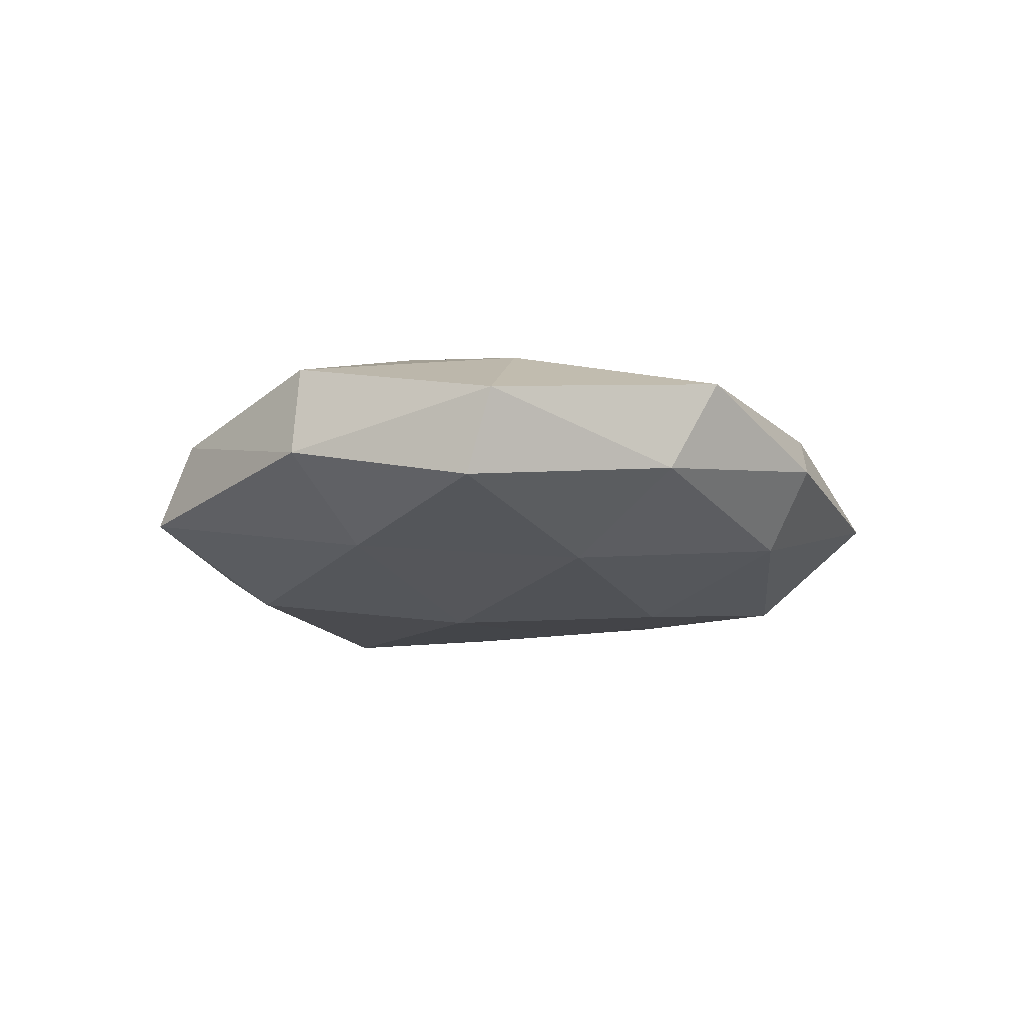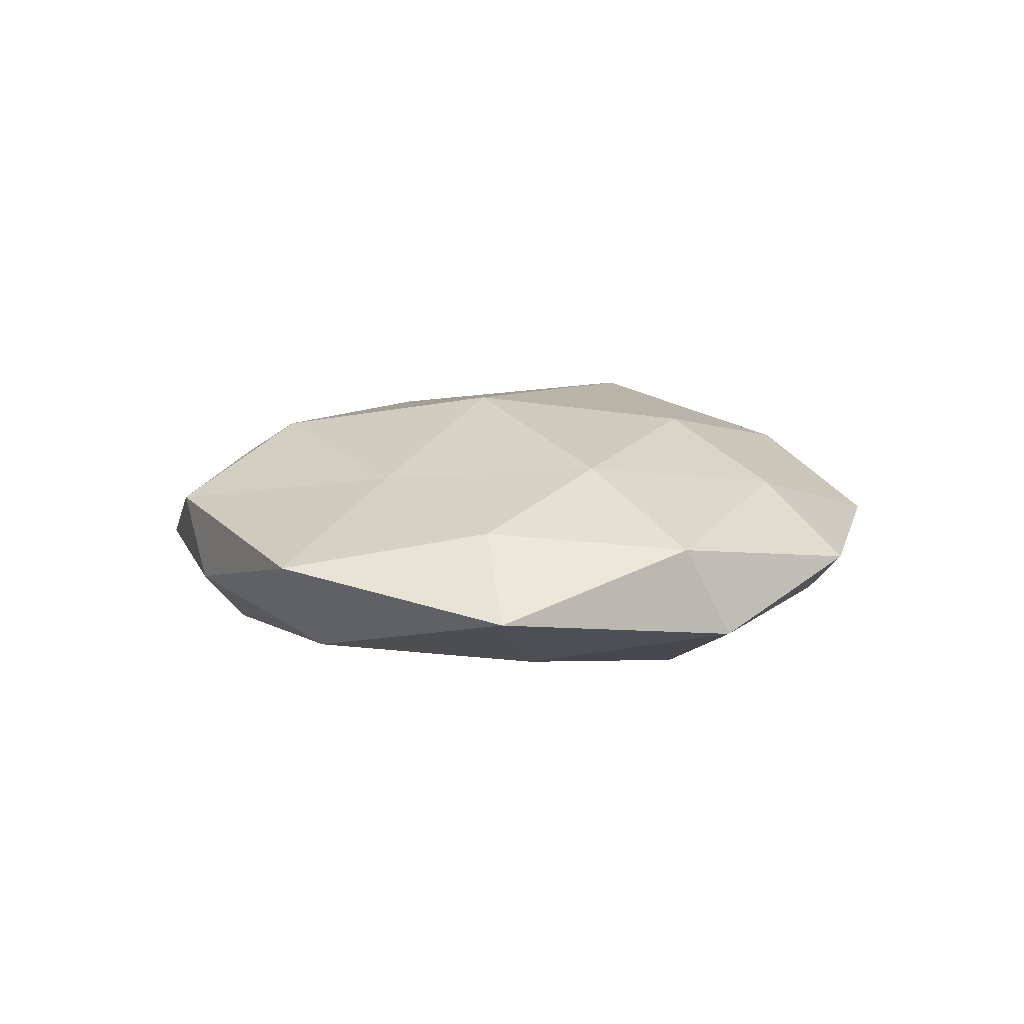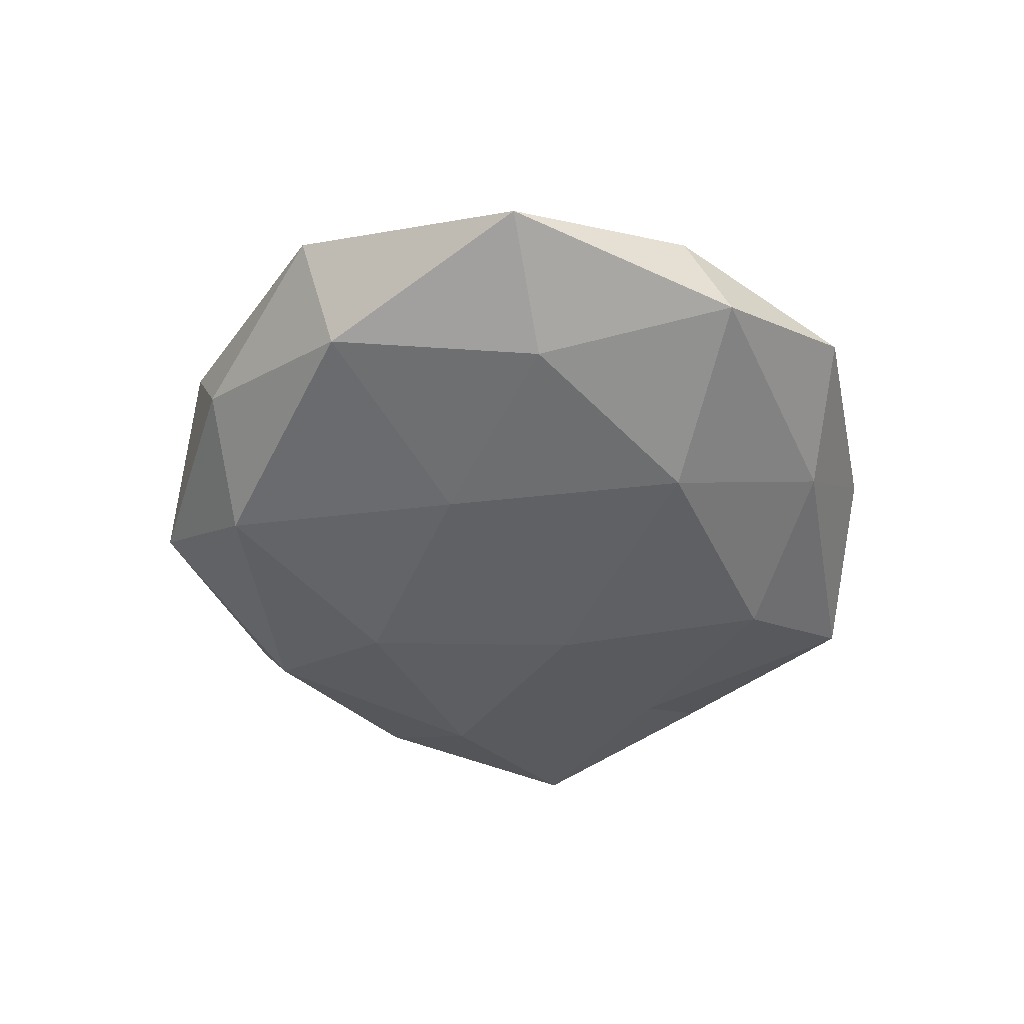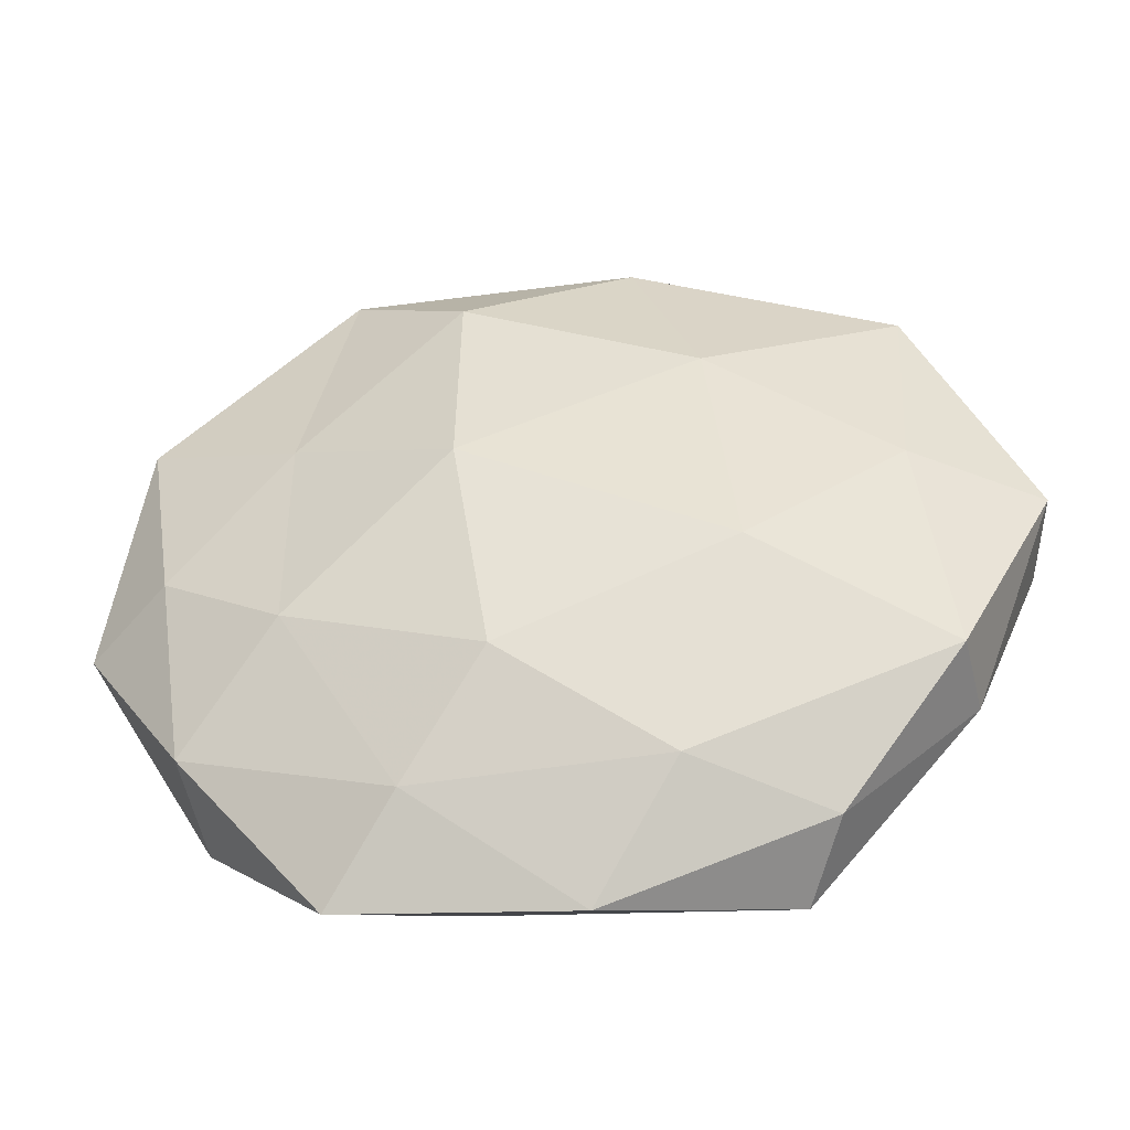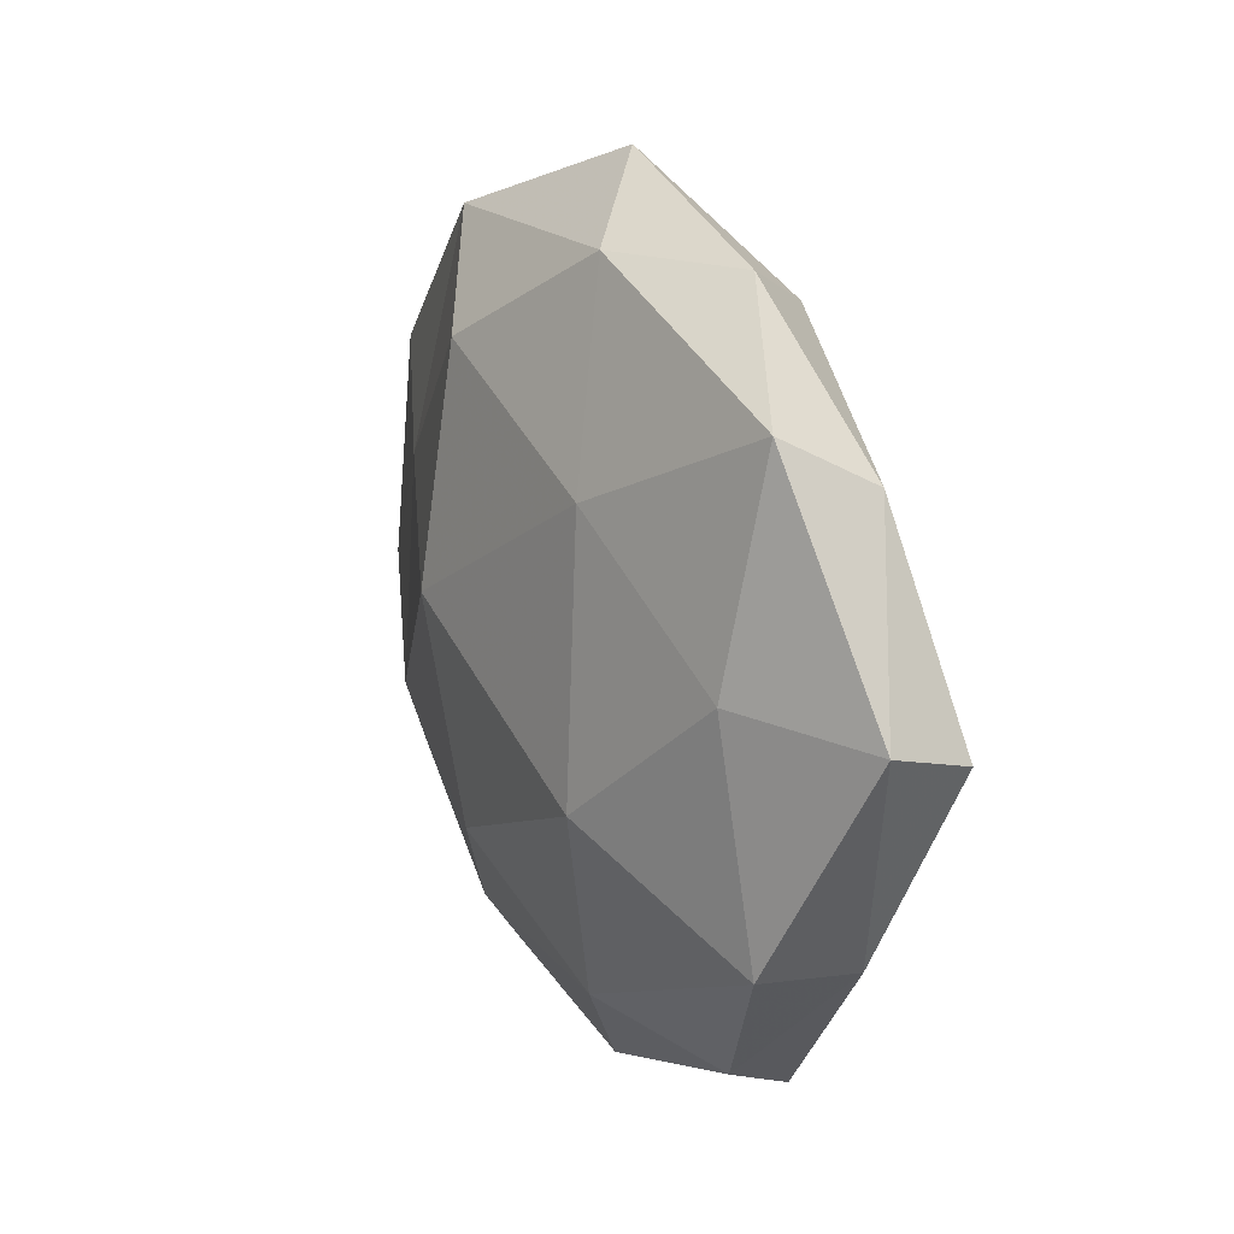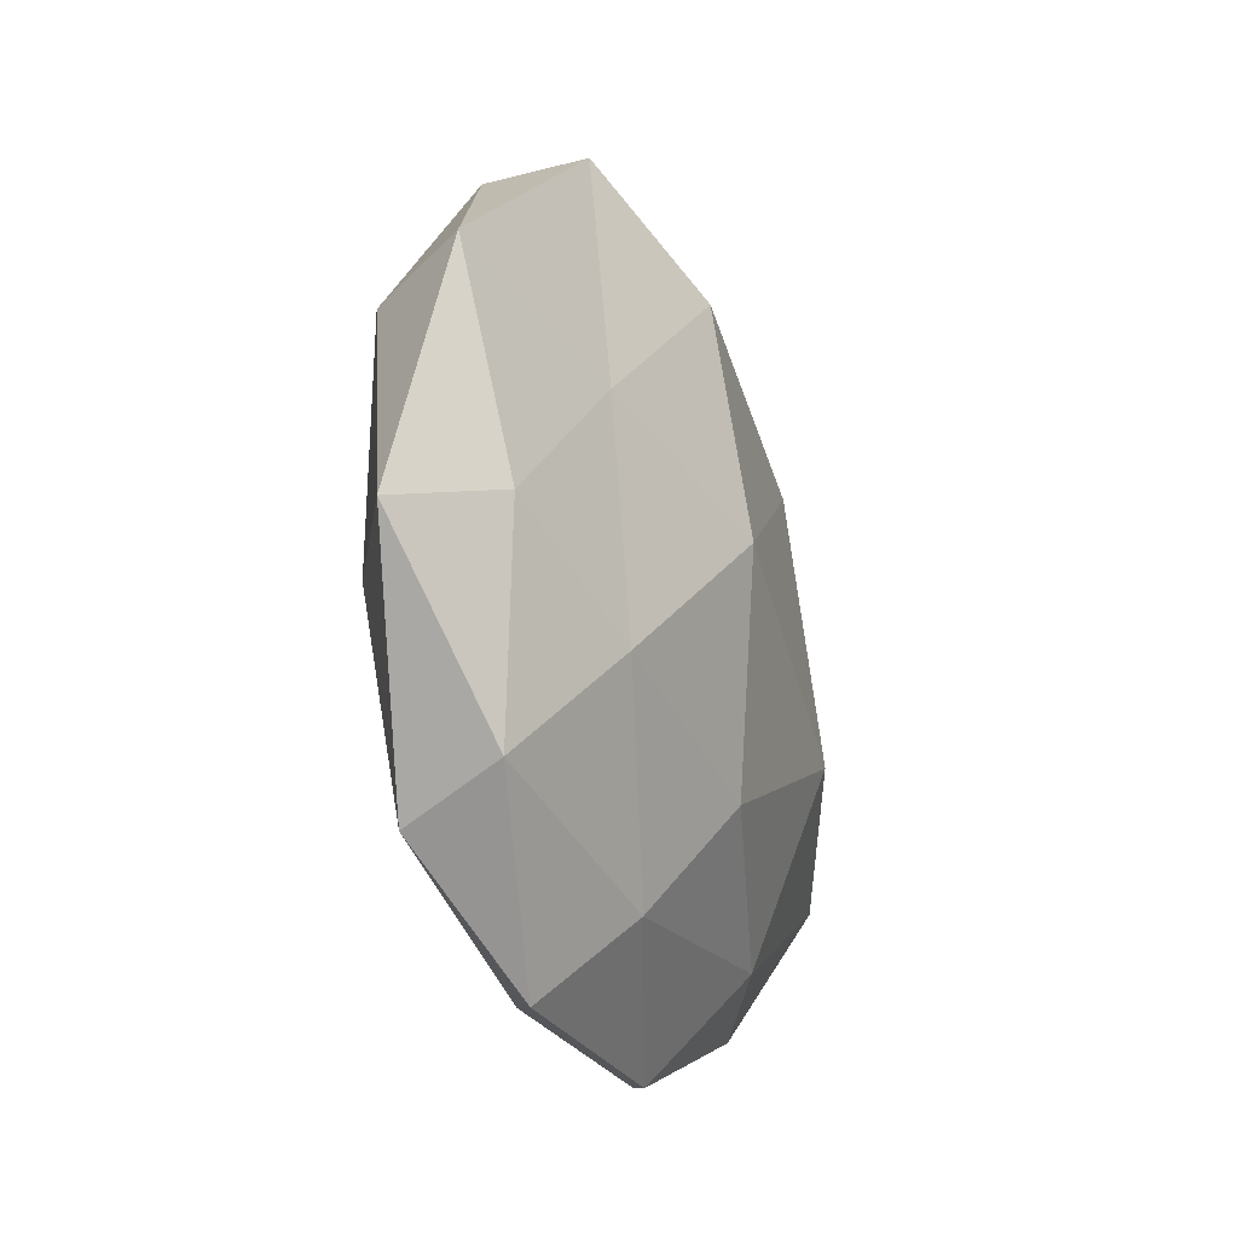
<metadata>
{"format":"obj","ext":"obj","renderer":"f3d","projection":"perspective","resolution":1024,"background":"white","views":[{"elev":-14.4,"azim":95.5,"up":"+Z"},{"elev":11.1,"azim":-81.6,"up":"+Z"},{"elev":-44.3,"azim":-83.0,"up":"+Z"},{"elev":-41.9,"azim":7.0,"up":"+Y"},{"elev":17.9,"azim":63.1,"up":"+Y"},{"elev":-19.8,"azim":-70.4,"up":"+Y"}]}
</metadata>
<code>
v -0.01746 0.006903 -0.01353
v -0.003691 0.04845 -0.002543
v -0.02977 0.0364 -0.002925
v -0.04865 0.02122 0.002803
v 0.03786 0.004976 0.01033
v 0.01717 0.03593 -0.009749
v -0.01885 -0.02248 -0.0146
v 0.0531 0.003752 0.001823
v -0.01502 0.03581 -0.01163
v -0.01071 0.02946 0.01417
v 0.02363 -0.04226 -0.00628
v -0.02517 -0.04396 0.001251
v -0.008865 -0.0402 -0.006544
v -0.01659 -0.03436 0.008861
v -0.01046 0.003376 0.01819
v 0.05125 0.0008 -0.007956
v -0.04427 -0.002593 0.006777
v -0.04119 -0.02575 0.004874
v 0.03074 0.01216 -0.01324
v 0.04034 0.02386 -0.004834
v -0.03927 -0.03086 -0.005575
v 0.02774 -0.03739 0.002917
v 0.04169 -0.02072 0.008321
v 0.01632 0.0188 0.01359
v -0.04191 0.01819 -0.008056
v 0.008467 -0.005092 -0.0166
v -0.0248 0.04018 0.006358
v -0.02956 -0.01325 0.01232
v 0.002267 -0.0465 0.002411
v 0.01989 -0.01068 0.01651
v 0.009366 -0.03104 -0.01385
v 0.04304 -0.02125 -0.002469
v 0.01224 -0.03378 0.0104
v -0.03862 -0.006994 -0.01014
v 0.03902 0.02949 0.005788
v 0.008243 0.04071 0.00706
v -0.02996 0.01249 0.0105
v 0.005734 0.02039 -0.01576
v -0.006695 -0.02176 0.01531
v 0.03042 -0.01532 -0.011
v 0.02328 0.04062 -0.001136
v -0.05416 -0.005825 -0.00174
f 2 9 3
f 6 9 2
f 12 14 18
f 20 8 16
f 20 19 6
f 20 16 19
f 21 7 13
f 12 21 13
f 12 18 21
f 8 5 23
f 24 10 15
f 25 4 3
f 9 1 25
f 3 9 25
f 7 1 26
f 2 3 27
f 27 3 4
f 14 28 18
f 18 28 17
f 13 11 29
f 12 13 29
f 12 29 14
f 29 11 22
f 30 23 5
f 5 24 30
f 24 15 30
f 13 7 31
f 13 31 11
f 31 7 26
f 16 8 32
f 22 11 32
f 8 23 32
f 32 23 22
f 33 22 23
f 29 33 14
f 29 22 33
f 33 23 30
f 7 34 1
f 21 34 7
f 25 1 34
f 35 5 8
f 35 8 20
f 35 24 5
f 36 10 24
f 2 27 36
f 36 27 10
f 36 24 35
f 37 15 10
f 37 4 17
f 27 4 37
f 10 27 37
f 28 15 37
f 17 28 37
f 9 38 1
f 6 38 9
f 6 19 38
f 26 1 38
f 38 19 26
f 14 39 28
f 28 39 15
f 30 15 39
f 14 33 39
f 39 33 30
f 19 16 40
f 19 40 26
f 11 31 40
f 26 40 31
f 11 40 32
f 32 40 16
f 41 6 2
f 41 20 6
f 41 35 20
f 41 2 36
f 41 36 35
f 42 17 4
f 18 17 42
f 18 42 21
f 42 4 25
f 21 42 34
f 34 42 25

</code>
